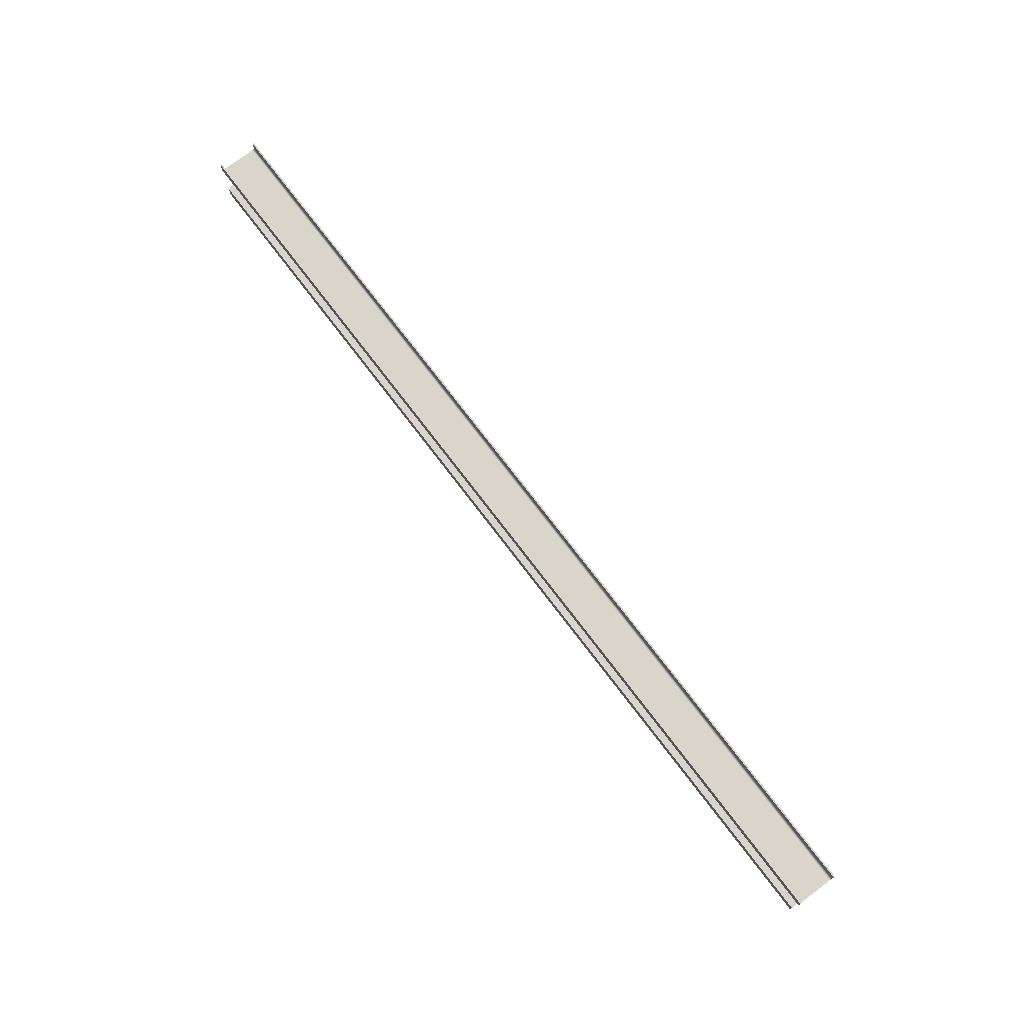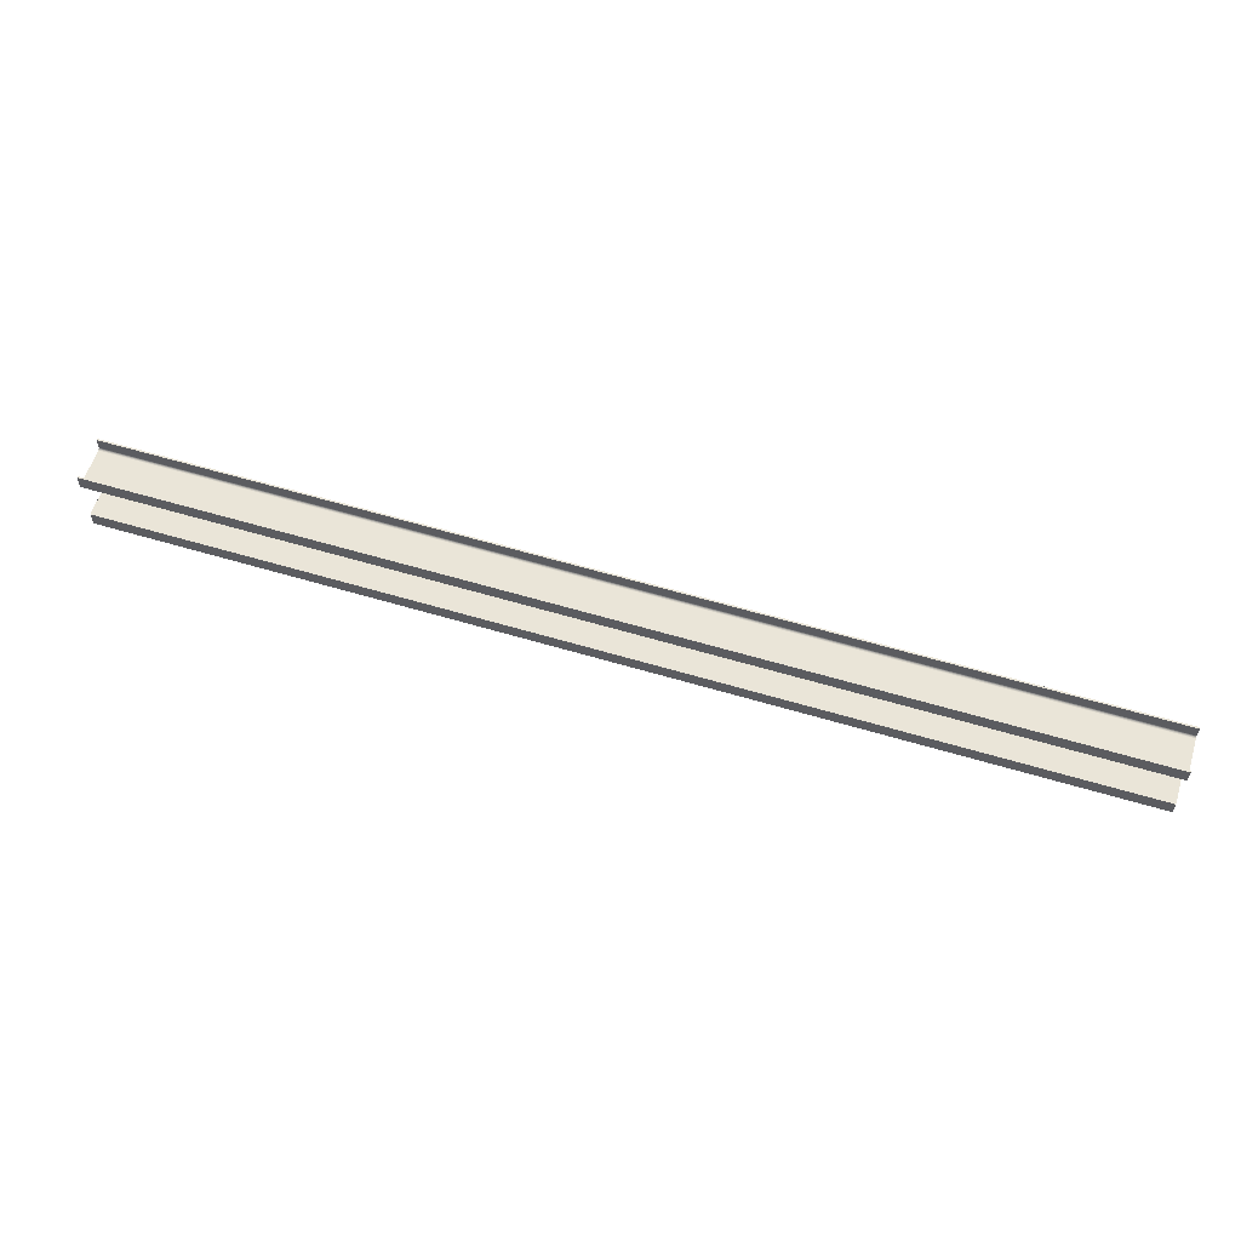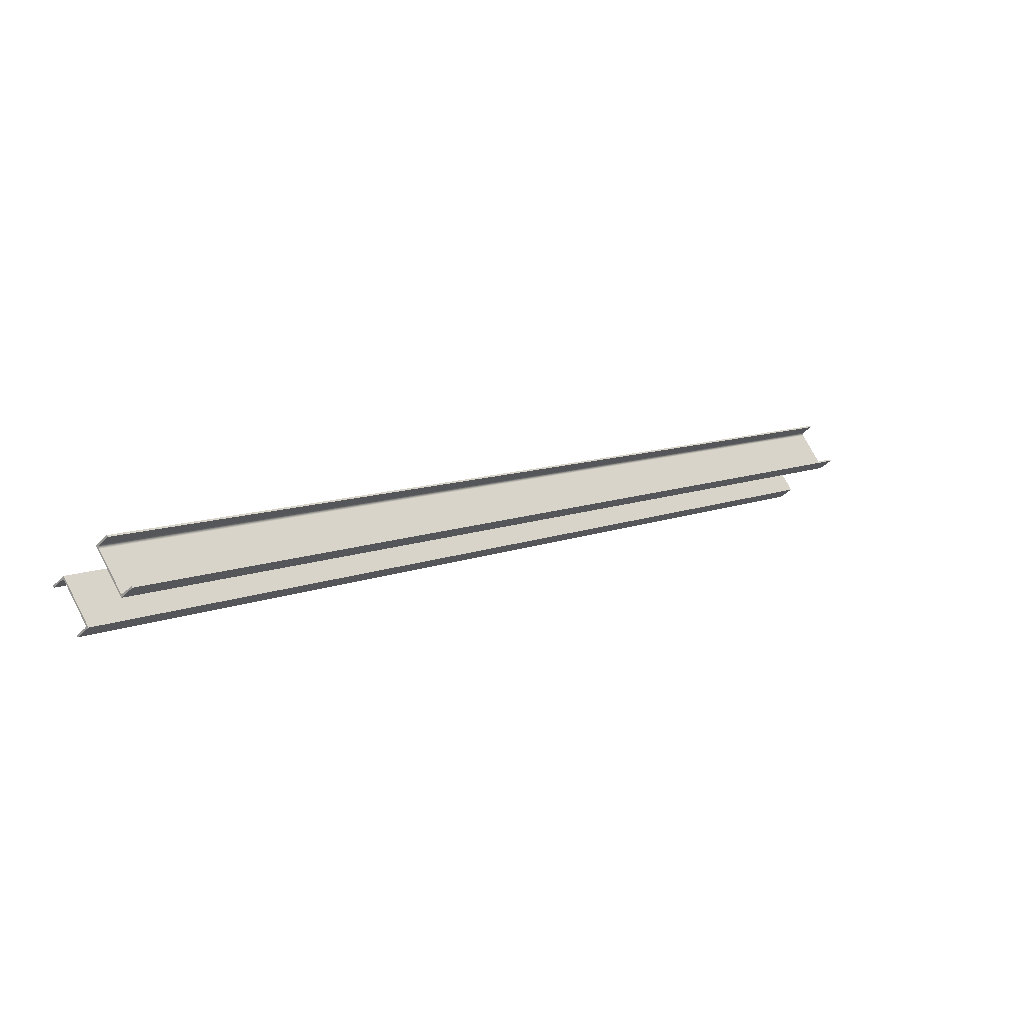
<metadata>
{"format":"obj","ext":"obj","renderer":"f3d","projection":"perspective","resolution":1024,"background":"white","views":[{"elev":74.6,"azim":89.8,"up":"+Y"},{"elev":59.4,"azim":-125.9,"up":"+Y"},{"elev":-41.7,"azim":140.2,"up":"+Z"}]}
</metadata>
<code>
v -1828 -259.5 2663
v 3223 -259.5 -1144
v 3223 -164.5 -1144
v -1828 -164.5 2663
v -1828 -164.5 2663
v 3223 -164.5 -1144
v 3391 -164.5 -920.4
v -1660 -164.5 2886
v -1660 -164.5 2886
v 3391 -164.5 -920.4
v 3391 -259.5 -920.4
v -1660 -259.5 2886
v -1660 -259.5 2886
v 3391 -259.5 -920.4
v 3385 -259.5 -928.4
v -1666 -259.5 2878
v -1666 -259.5 2878
v 3385 -259.5 -928.4
v 3385 -189.5 -928.4
v -1666 -189.5 2878
v -1666 -189.5 2878
v 3385 -189.5 -928.4
v 3385 -188.2 -928.4
v -1666 -188.2 2878
v -1666 -188.2 2878
v 3385 -188.2 -928.4
v 3385 -186.9 -928.6
v -1666 -186.9 2878
v -1666 -186.9 2878
v 3385 -186.9 -928.6
v 3385 -185.6 -928.8
v -1666 -185.6 2877
v -1666 -185.6 2877
v 3385 -185.6 -928.8
v 3385 -184.3 -929.1
v -1667 -184.3 2877
v -1667 -184.3 2877
v 3385 -184.3 -929.1
v 3384 -183.1 -929.5
v -1667 -183.1 2877
v -1667 -183.1 2877
v 3384 -183.1 -929.5
v 3384 -182 -930
v -1667 -182 2876
v -1667 -182 2876
v 3384 -182 -930
v 3383 -180.9 -930.5
v -1668 -180.9 2876
v -1668 -180.9 2876
v 3383 -180.9 -930.5
v 3383 -179.8 -931.2
v -1668 -179.8 2875
v -1668 -179.8 2875
v 3383 -179.8 -931.2
v 3382 -178.9 -931.9
v -1669 -178.9 2874
v -1669 -178.9 2874
v 3382 -178.9 -931.9
v 3382 -178 -932.6
v -1669 -178 2874
v -1669 -178 2874
v 3382 -178 -932.6
v 3381 -177.2 -933.5
v -1670 -177.2 2873
v -1670 -177.2 2873
v 3381 -177.2 -933.5
v 3381 -176.5 -934.4
v -1670 -176.5 2872
v -1670 -176.5 2872
v 3381 -176.5 -934.4
v 3380 -175.9 -935.3
v -1671 -175.9 2871
v -1671 -175.9 2871
v 3380 -175.9 -935.3
v 3379 -175.4 -936.3
v -1672 -175.4 2870
v -1672 -175.4 2870
v 3379 -175.4 -936.3
v 3378 -175 -937.2
v -1673 -175 2869
v -1673 -175 2869
v 3378 -175 -937.2
v 3378 -174.7 -938.3
v -1673 -174.7 2868
v -1673 -174.7 2868
v 3378 -174.7 -938.3
v 3377 -174.5 -939.3
v -1674 -174.5 2867
v -1674 -174.5 2867
v 3377 -174.5 -939.3
v 3376 -174.5 -940.3
v -1675 -174.5 2866
v -1675 -174.5 2866
v 3376 -174.5 -940.3
v 3238 -174.5 -1124
v -1813 -174.5 2682
v -1813 -174.5 2682
v 3238 -174.5 -1124
v 3237 -174.5 -1125
v -1814 -174.5 2681
v -1814 -174.5 2681
v 3237 -174.5 -1125
v 3236 -174.7 -1126
v -1815 -174.7 2680
v -1815 -174.7 2680
v 3236 -174.7 -1126
v 3235 -175 -1127
v -1816 -175 2679
v -1816 -175 2679
v 3235 -175 -1127
v 3235 -175.4 -1128
v -1816 -175.4 2678
v -1816 -175.4 2678
v 3235 -175.4 -1128
v 3234 -175.9 -1129
v -1817 -175.9 2677
v -1817 -175.9 2677
v 3234 -175.9 -1129
v 3233 -176.5 -1130
v -1818 -176.5 2676
v -1818 -176.5 2676
v 3233 -176.5 -1130
v 3233 -177.2 -1131
v -1818 -177.2 2676
v -1818 -177.2 2676
v 3233 -177.2 -1131
v 3232 -178 -1131
v -1819 -178 2675
v -1819 -178 2675
v 3232 -178 -1131
v 3231 -178.9 -1132
v -1820 -178.9 2674
v -1820 -178.9 2674
v 3231 -178.9 -1132
v 3231 -179.8 -1133
v -1820 -179.8 2673
v -1820 -179.8 2673
v 3231 -179.8 -1133
v 3230 -180.9 -1134
v -1821 -180.9 2673
v -1821 -180.9 2673
v 3230 -180.9 -1134
v 3230 -182 -1134
v -1821 -182 2672
v -1821 -182 2672
v 3230 -182 -1134
v 3230 -183.1 -1135
v -1821 -183.1 2672
v -1821 -183.1 2672
v 3230 -183.1 -1135
v 3229 -184.3 -1135
v -1822 -184.3 2671
v -1822 -184.3 2671
v 3229 -184.3 -1135
v 3229 -185.6 -1135
v -1822 -185.6 2671
v -1822 -185.6 2671
v 3229 -185.6 -1135
v 3229 -186.9 -1136
v -1822 -186.9 2671
v -1822 -186.9 2671
v 3229 -186.9 -1136
v 3229 -188.2 -1136
v -1822 -188.2 2671
v -1822 -188.2 2671
v 3229 -188.2 -1136
v 3229 -189.5 -1136
v -1822 -189.5 2670
v -1822 -189.5 2670
v 3229 -189.5 -1136
v 3229 -259.5 -1136
v -1822 -259.5 2670
v -1822 -259.5 2670
v 3229 -259.5 -1136
v 3223 -259.5 -1144
v -1828 -259.5 2663
v -1828 -259.5 2663
v -1828 -164.5 2663
v -1660 -164.5 2886
v -1660 -259.5 2886
v -1666 -259.5 2878
v -1666 -189.5 2878
v -1666 -188.2 2878
v -1666 -186.9 2878
v -1666 -185.6 2877
v -1667 -184.3 2877
v -1667 -183.1 2877
v -1667 -182 2876
v -1668 -180.9 2876
v -1668 -179.8 2875
v -1669 -178.9 2874
v -1669 -178 2874
v -1670 -177.2 2873
v -1670 -176.5 2872
v -1671 -175.9 2871
v -1672 -175.4 2870
v -1673 -175 2869
v -1673 -174.7 2868
v -1674 -174.5 2867
v -1675 -174.5 2866
v -1813 -174.5 2682
v -1814 -174.5 2681
v -1815 -174.7 2680
v -1816 -175 2679
v -1816 -175.4 2678
v -1817 -175.9 2677
v -1818 -176.5 2676
v -1818 -177.2 2676
v -1819 -178 2675
v -1820 -178.9 2674
v -1820 -179.8 2673
v -1821 -180.9 2673
v -1821 -182 2672
v -1821 -183.1 2672
v -1822 -184.3 2671
v -1822 -185.6 2671
v -1822 -186.9 2671
v -1822 -188.2 2671
v -1822 -189.5 2670
v -1822 -259.5 2670
v 3223 -164.5 -1144
v 3223 -259.5 -1144
v 3229 -259.5 -1136
v 3229 -189.5 -1136
v 3229 -188.2 -1136
v 3229 -186.9 -1136
v 3229 -185.6 -1135
v 3229 -184.3 -1135
v 3230 -183.1 -1135
v 3230 -182 -1134
v 3230 -180.9 -1134
v 3231 -179.8 -1133
v 3231 -178.9 -1132
v 3232 -178 -1131
v 3233 -177.2 -1131
v 3233 -176.5 -1130
v 3234 -175.9 -1129
v 3235 -175.4 -1128
v 3235 -175 -1127
v 3236 -174.7 -1126
v 3237 -174.5 -1125
v 3238 -174.5 -1124
v 3376 -174.5 -940.3
v 3377 -174.5 -939.3
v 3378 -174.7 -938.3
v 3378 -175 -937.2
v 3379 -175.4 -936.3
v 3380 -175.9 -935.3
v 3381 -176.5 -934.4
v 3381 -177.2 -933.5
v 3382 -178 -932.6
v 3382 -178.9 -931.9
v 3383 -179.8 -931.2
v 3383 -180.9 -930.5
v 3384 -182 -930
v 3384 -183.1 -929.5
v 3385 -184.3 -929.1
v 3385 -185.6 -928.8
v 3385 -186.9 -928.6
v 3385 -188.2 -928.4
v 3385 -189.5 -928.4
v 3385 -259.5 -928.4
v 3391 -259.5 -920.4
v 3391 -164.5 -920.4
v -1660 118 2886
v 3391 118 -920.4
v 3223 118 -1144
v -1828 118 2663
v -1828 118 2663
v 3223 118 -1144
v 3223 213 -1144
v -1828 213 2663
v -1828 213 2663
v 3223 213 -1144
v 3229 213 -1136
v -1822 213 2670
v -1822 213 2670
v 3229 213 -1136
v 3229 143 -1136
v -1822 143 2670
v -1822 143 2670
v 3229 143 -1136
v 3229 141.7 -1136
v -1822 141.7 2671
v -1822 141.7 2671
v 3229 141.7 -1136
v 3229 140.4 -1136
v -1822 140.4 2671
v -1822 140.4 2671
v 3229 140.4 -1136
v 3229 139.1 -1135
v -1822 139.1 2671
v -1822 139.1 2671
v 3229 139.1 -1135
v 3229 137.9 -1135
v -1822 137.9 2671
v -1822 137.9 2671
v 3229 137.9 -1135
v 3230 136.7 -1135
v -1821 136.7 2672
v -1821 136.7 2672
v 3230 136.7 -1135
v 3230 135.5 -1134
v -1821 135.5 2672
v -1821 135.5 2672
v 3230 135.5 -1134
v 3230 134.4 -1134
v -1821 134.4 2673
v -1821 134.4 2673
v 3230 134.4 -1134
v 3231 133.4 -1133
v -1820 133.4 2673
v -1820 133.4 2673
v 3231 133.4 -1133
v 3231 132.4 -1132
v -1820 132.4 2674
v -1820 132.4 2674
v 3231 132.4 -1132
v 3232 131.5 -1131
v -1819 131.5 2675
v -1819 131.5 2675
v 3232 131.5 -1131
v 3233 130.7 -1131
v -1818 130.7 2676
v -1818 130.7 2676
v 3233 130.7 -1131
v 3233 130 -1130
v -1818 130 2676
v -1818 130 2676
v 3233 130 -1130
v 3234 129.4 -1129
v -1817 129.4 2677
v -1817 129.4 2677
v 3234 129.4 -1129
v 3235 128.9 -1128
v -1816 128.9 2678
v -1816 128.9 2678
v 3235 128.9 -1128
v 3235 128.5 -1127
v -1816 128.5 2679
v -1816 128.5 2679
v 3235 128.5 -1127
v 3236 128.3 -1126
v -1815 128.3 2680
v -1815 128.3 2680
v 3236 128.3 -1126
v 3237 128.1 -1125
v -1814 128.1 2681
v -1814 128.1 2681
v 3237 128.1 -1125
v 3238 128 -1124
v -1813 128 2682
v -1813 128 2682
v 3238 128 -1124
v 3376 128 -940.3
v -1675 128 2866
v -1675 128 2866
v 3376 128 -940.3
v 3377 128.1 -939.3
v -1674 128.1 2867
v -1674 128.1 2867
v 3377 128.1 -939.3
v 3378 128.3 -938.3
v -1673 128.3 2868
v -1673 128.3 2868
v 3378 128.3 -938.3
v 3378 128.5 -937.2
v -1673 128.5 2869
v -1673 128.5 2869
v 3378 128.5 -937.2
v 3379 128.9 -936.3
v -1672 128.9 2870
v -1672 128.9 2870
v 3379 128.9 -936.3
v 3380 129.4 -935.3
v -1671 129.4 2871
v -1671 129.4 2871
v 3380 129.4 -935.3
v 3381 130 -934.4
v -1670 130 2872
v -1670 130 2872
v 3381 130 -934.4
v 3381 130.7 -933.5
v -1670 130.7 2873
v -1670 130.7 2873
v 3381 130.7 -933.5
v 3382 131.5 -932.6
v -1669 131.5 2874
v -1669 131.5 2874
v 3382 131.5 -932.6
v 3382 132.4 -931.9
v -1669 132.4 2874
v -1669 132.4 2874
v 3382 132.4 -931.9
v 3383 133.4 -931.2
v -1668 133.4 2875
v -1668 133.4 2875
v 3383 133.4 -931.2
v 3383 134.4 -930.5
v -1668 134.4 2876
v -1668 134.4 2876
v 3383 134.4 -930.5
v 3384 135.5 -930
v -1667 135.5 2876
v -1667 135.5 2876
v 3384 135.5 -930
v 3384 136.7 -929.5
v -1667 136.7 2877
v -1667 136.7 2877
v 3384 136.7 -929.5
v 3385 137.9 -929.1
v -1667 137.9 2877
v -1667 137.9 2877
v 3385 137.9 -929.1
v 3385 139.1 -928.8
v -1666 139.1 2877
v -1666 139.1 2877
v 3385 139.1 -928.8
v 3385 140.4 -928.6
v -1666 140.4 2878
v -1666 140.4 2878
v 3385 140.4 -928.6
v 3385 141.7 -928.4
v -1666 141.7 2878
v -1666 141.7 2878
v 3385 141.7 -928.4
v 3385 143 -928.4
v -1666 143 2878
v -1666 143 2878
v 3385 143 -928.4
v 3385 213 -928.4
v -1666 213 2878
v -1666 213 2878
v 3385 213 -928.4
v 3391 213 -920.4
v -1660 213 2886
v -1660 213 2886
v 3391 213 -920.4
v 3391 118 -920.4
v -1660 118 2886
v -1660 118 2886
v -1828 118 2663
v -1828 213 2663
v -1822 213 2670
v -1822 143 2670
v -1822 141.7 2671
v -1822 140.4 2671
v -1822 139.1 2671
v -1822 137.9 2671
v -1821 136.7 2672
v -1821 135.5 2672
v -1821 134.4 2673
v -1820 133.4 2673
v -1820 132.4 2674
v -1819 131.5 2675
v -1818 130.7 2676
v -1818 130 2676
v -1817 129.4 2677
v -1816 128.9 2678
v -1816 128.5 2679
v -1815 128.3 2680
v -1814 128.1 2681
v -1813 128 2682
v -1675 128 2866
v -1674 128.1 2867
v -1673 128.3 2868
v -1673 128.5 2869
v -1672 128.9 2870
v -1671 129.4 2871
v -1670 130 2872
v -1670 130.7 2873
v -1669 131.5 2874
v -1669 132.4 2874
v -1668 133.4 2875
v -1668 134.4 2876
v -1667 135.5 2876
v -1667 136.7 2877
v -1667 137.9 2877
v -1666 139.1 2877
v -1666 140.4 2878
v -1666 141.7 2878
v -1666 143 2878
v -1666 213 2878
v -1660 213 2886
v 3223 118 -1144
v 3391 118 -920.4
v 3391 213 -920.4
v 3385 213 -928.4
v 3385 143 -928.4
v 3385 141.7 -928.4
v 3385 140.4 -928.6
v 3385 139.1 -928.8
v 3385 137.9 -929.1
v 3384 136.7 -929.5
v 3384 135.5 -930
v 3383 134.4 -930.5
v 3383 133.4 -931.2
v 3382 132.4 -931.9
v 3382 131.5 -932.6
v 3381 130.7 -933.5
v 3381 130 -934.4
v 3380 129.4 -935.3
v 3379 128.9 -936.3
v 3378 128.5 -937.2
v 3378 128.3 -938.3
v 3377 128.1 -939.3
v 3376 128 -940.3
v 3238 128 -1124
v 3237 128.1 -1125
v 3236 128.3 -1126
v 3235 128.5 -1127
v 3235 128.9 -1128
v 3234 129.4 -1129
v 3233 130 -1130
v 3233 130.7 -1131
v 3232 131.5 -1131
v 3231 132.4 -1132
v 3231 133.4 -1133
v 3230 134.4 -1134
v 3230 135.5 -1134
v 3230 136.7 -1135
v 3229 137.9 -1135
v 3229 139.1 -1135
v 3229 140.4 -1136
v 3229 141.7 -1136
v 3229 143 -1136
v 3229 213 -1136
v 3223 213 -1144
f 487 489 488
f 527 526 528
f 487 490 489
f 526 525 528
f 487 491 490
f 525 524 528
f 487 486 491
f 491 486 492
f 492 486 493
f 493 486 494
f 494 486 495
f 495 486 496
f 496 486 497
f 497 486 498
f 498 486 499
f 499 486 500
f 500 486 501
f 501 486 502
f 502 486 503
f 503 486 504
f 504 486 505
f 505 486 506
f 506 486 507
f 507 486 508
f 486 485 508
f 508 485 509
f 509 485 510
f 510 485 511
f 511 485 512
f 512 485 513
f 513 485 514
f 514 485 515
f 515 485 516
f 516 485 517
f 517 485 518
f 518 485 519
f 519 485 520
f 520 485 521
f 521 485 522
f 522 485 523
f 523 485 524
f 524 485 528
f 443 445 444
f 483 482 484
f 443 446 445
f 482 481 484
f 443 447 446
f 481 480 484
f 443 442 447
f 447 442 448
f 448 442 449
f 449 442 450
f 450 442 451
f 451 442 452
f 452 442 453
f 453 442 454
f 454 442 455
f 455 442 456
f 456 442 457
f 457 442 458
f 458 442 459
f 459 442 460
f 460 442 461
f 461 442 462
f 462 442 463
f 463 442 464
f 442 441 464
f 464 441 465
f 465 441 466
f 466 441 467
f 467 441 468
f 468 441 469
f 469 441 470
f 470 441 471
f 471 441 472
f 472 441 473
f 473 441 474
f 474 441 475
f 475 441 476
f 476 441 477
f 477 441 478
f 478 441 479
f 479 441 480
f 480 441 484
f 439 437 440
f 439 438 437
f 435 433 436
f 435 434 433
f 431 429 432
f 431 430 429
f 427 425 428
f 427 426 425
f 423 421 424
f 423 422 421
f 419 417 420
f 419 418 417
f 415 413 416
f 415 414 413
f 411 409 412
f 411 410 409
f 407 405 408
f 407 406 405
f 403 401 404
f 403 402 401
f 399 397 400
f 399 398 397
f 395 393 396
f 395 394 393
f 391 389 392
f 391 390 389
f 387 385 388
f 387 386 385
f 383 381 384
f 383 382 381
f 379 377 380
f 379 378 377
f 375 373 376
f 375 374 373
f 371 369 372
f 371 370 369
f 367 365 368
f 367 366 365
f 363 361 364
f 363 362 361
f 359 357 360
f 359 358 357
f 355 353 356
f 355 354 353
f 351 349 352
f 351 350 349
f 347 345 348
f 347 346 345
f 343 341 344
f 343 342 341
f 339 337 340
f 339 338 337
f 335 333 336
f 335 334 333
f 331 329 332
f 331 330 329
f 327 325 328
f 327 326 325
f 323 321 324
f 323 322 321
f 319 317 320
f 319 318 317
f 315 313 316
f 315 314 313
f 311 309 312
f 311 310 309
f 307 305 308
f 307 306 305
f 303 301 304
f 303 302 301
f 299 297 300
f 299 298 297
f 295 293 296
f 295 294 293
f 291 289 292
f 291 290 289
f 287 285 288
f 287 286 285
f 283 281 284
f 283 282 281
f 279 277 280
f 279 278 277
f 275 273 276
f 275 274 273
f 271 269 272
f 271 270 269
f 267 265 268
f 267 266 265
f 263 262 264
f 262 261 264
f 261 260 264
f 260 259 264
f 259 258 264
f 258 257 264
f 257 256 264
f 256 255 264
f 255 254 264
f 254 253 264
f 253 252 264
f 252 251 264
f 251 250 264
f 250 249 264
f 249 248 264
f 248 247 264
f 247 246 264
f 246 245 264
f 245 244 264
f 244 243 264
f 243 242 264
f 223 222 224
f 222 221 224
f 224 221 225
f 225 221 226
f 226 221 227
f 227 221 228
f 228 221 229
f 229 221 230
f 230 221 231
f 231 221 232
f 232 221 233
f 233 221 234
f 234 221 235
f 235 221 236
f 236 221 237
f 237 221 238
f 238 221 239
f 239 221 240
f 240 221 241
f 241 221 242
f 242 221 264
f 179 182 180
f 182 181 180
f 179 183 182
f 179 184 183
f 179 185 184
f 179 186 185
f 179 187 186
f 179 188 187
f 179 189 188
f 179 190 189
f 179 191 190
f 179 192 191
f 179 193 192
f 179 194 193
f 179 195 194
f 179 196 195
f 179 197 196
f 179 198 197
f 179 199 198
f 179 200 199
f 179 201 200
f 179 178 201
f 201 178 202
f 202 178 203
f 203 178 204
f 204 178 205
f 205 178 206
f 206 178 207
f 207 178 208
f 208 178 209
f 209 178 210
f 210 178 211
f 211 178 212
f 212 178 213
f 213 178 214
f 214 178 215
f 215 178 216
f 216 178 217
f 217 178 218
f 218 178 219
f 219 178 220
f 178 177 220
f 175 173 176
f 175 174 173
f 171 169 172
f 171 170 169
f 167 165 168
f 167 166 165
f 163 161 164
f 163 162 161
f 159 157 160
f 159 158 157
f 155 153 156
f 155 154 153
f 151 149 152
f 151 150 149
f 147 145 148
f 147 146 145
f 143 141 144
f 143 142 141
f 139 137 140
f 139 138 137
f 135 133 136
f 135 134 133
f 131 129 132
f 131 130 129
f 127 125 128
f 127 126 125
f 123 121 124
f 123 122 121
f 119 117 120
f 119 118 117
f 115 113 116
f 115 114 113
f 111 109 112
f 111 110 109
f 107 105 108
f 107 106 105
f 103 101 104
f 103 102 101
f 99 97 100
f 99 98 97
f 95 93 96
f 95 94 93
f 91 89 92
f 91 90 89
f 87 85 88
f 87 86 85
f 83 81 84
f 83 82 81
f 79 77 80
f 79 78 77
f 75 73 76
f 75 74 73
f 71 69 72
f 71 70 69
f 67 65 68
f 67 66 65
f 63 61 64
f 63 62 61
f 59 57 60
f 59 58 57
f 55 53 56
f 55 54 53
f 51 49 52
f 51 50 49
f 47 45 48
f 47 46 45
f 43 41 44
f 43 42 41
f 39 37 40
f 39 38 37
f 35 33 36
f 35 34 33
f 31 29 32
f 31 30 29
f 27 25 28
f 27 26 25
f 23 21 24
f 23 22 21
f 19 17 20
f 19 18 17
f 15 13 16
f 15 14 13
f 11 9 12
f 11 10 9
f 7 5 8
f 7 6 5
f 3 1 4
f 3 2 1

</code>
